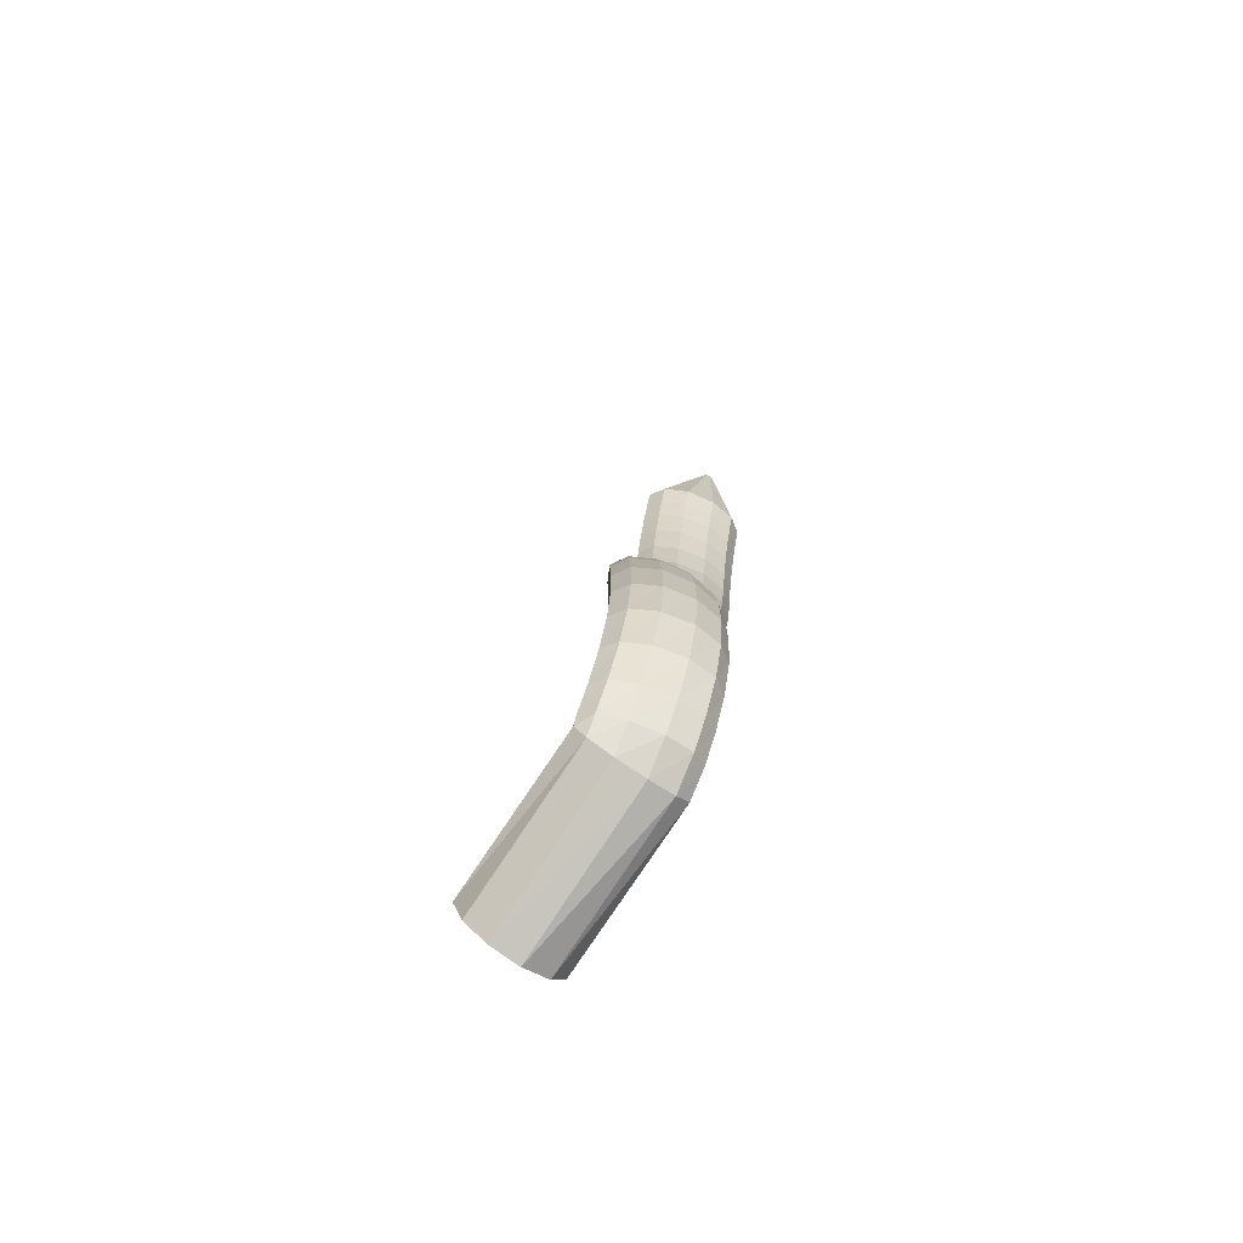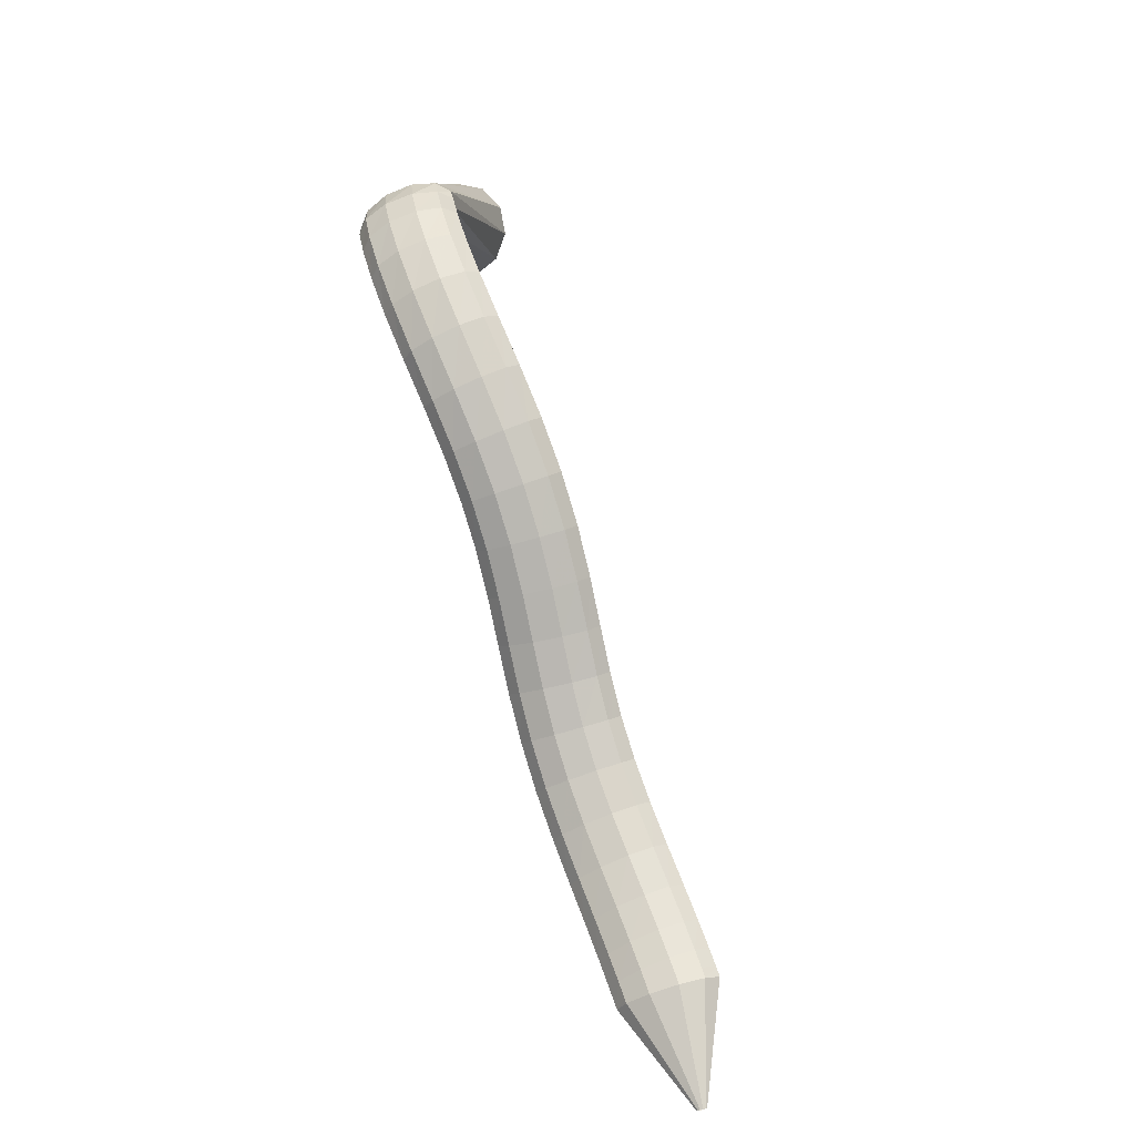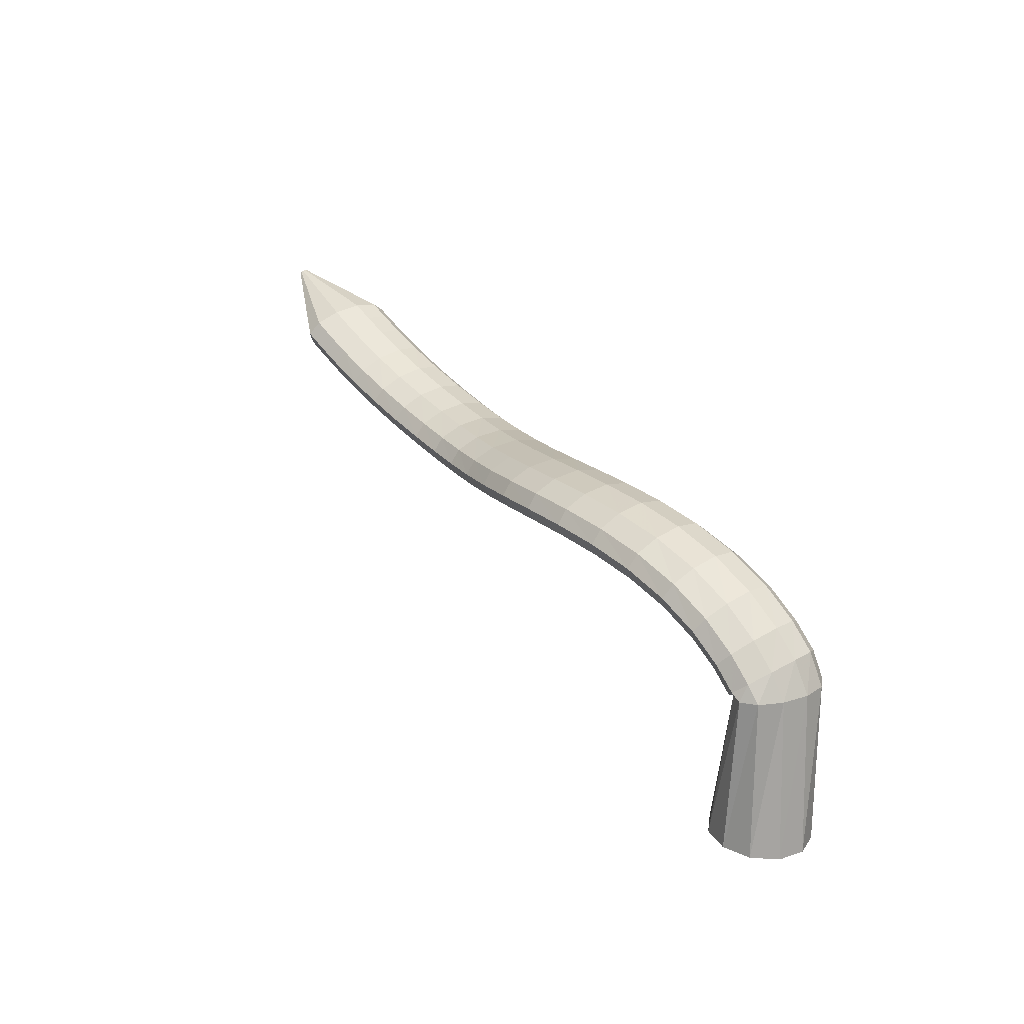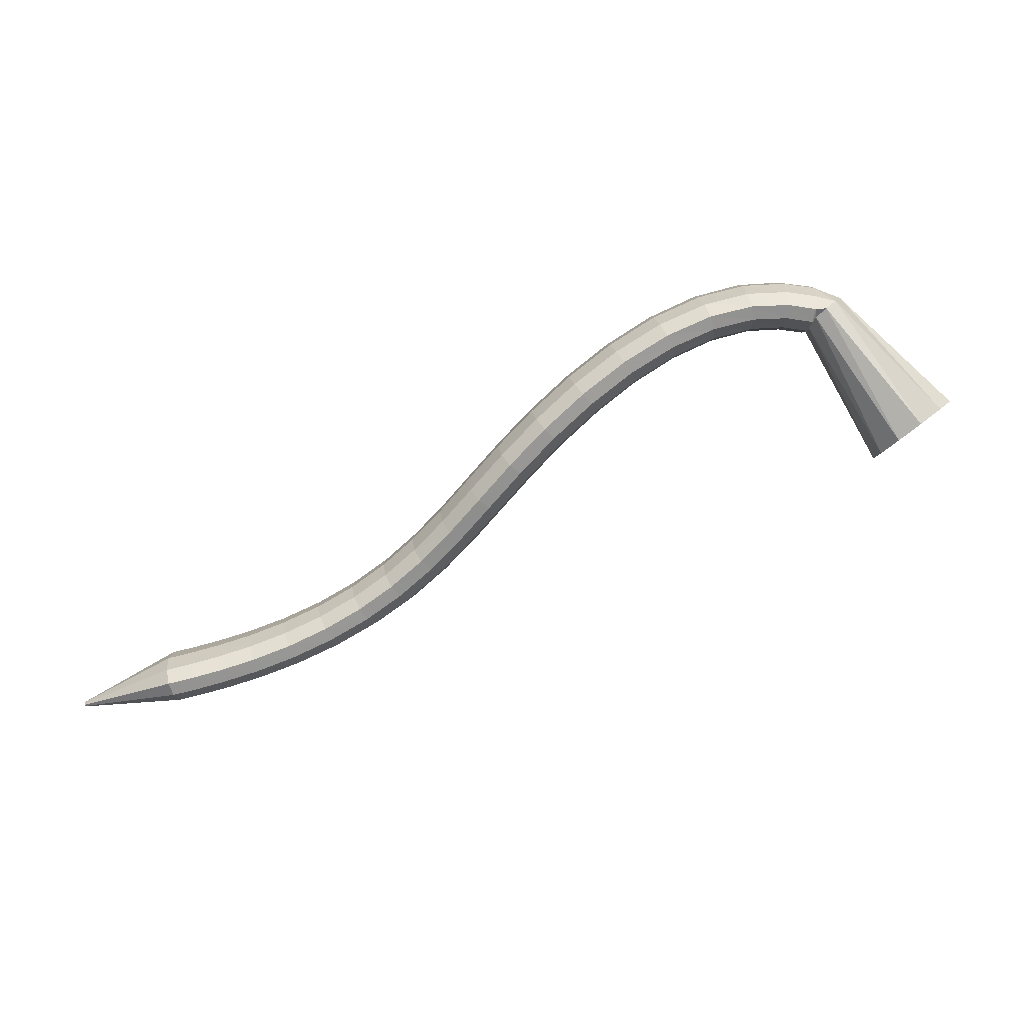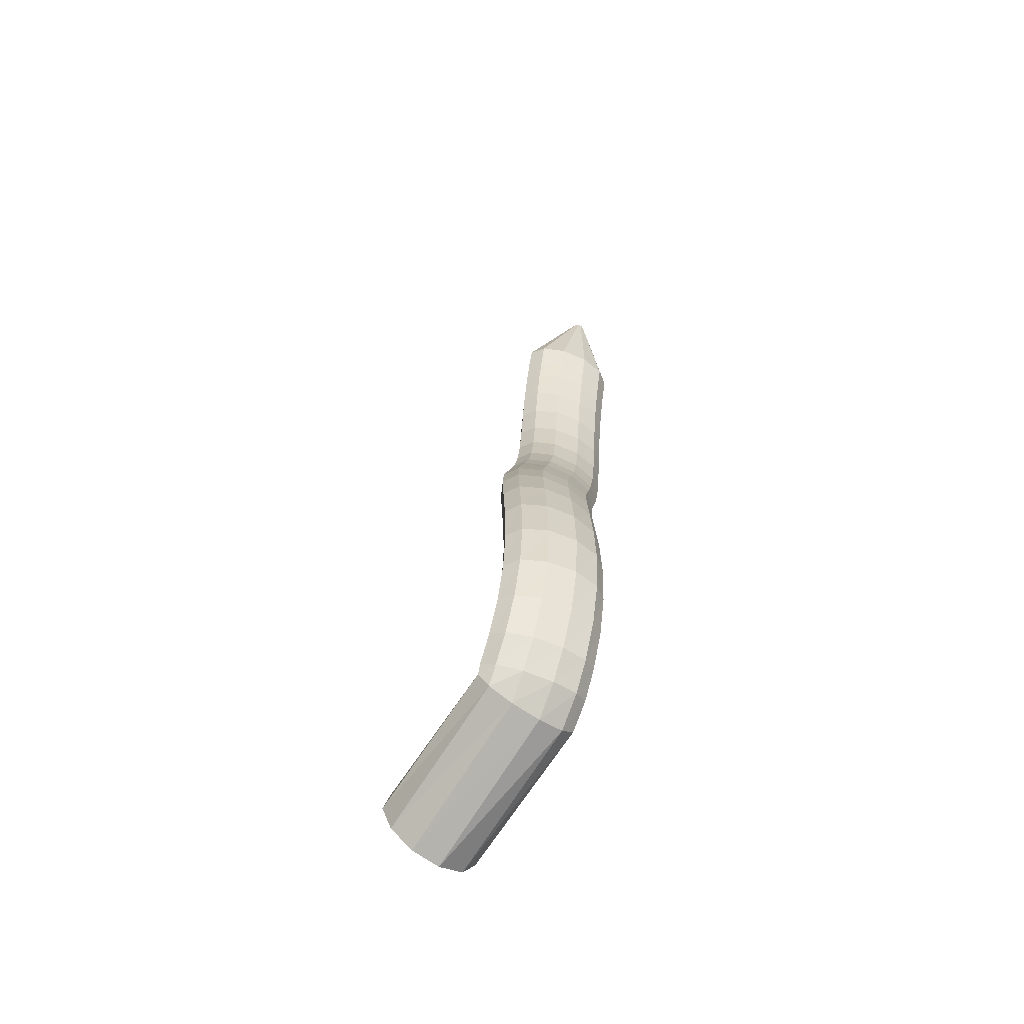
<metadata>
{"format":"obj","ext":"obj","renderer":"f3d","projection":"perspective","resolution":1024,"background":"white","views":[{"elev":43.4,"azim":-89.6,"up":"+Y"},{"elev":47.6,"azim":64.1,"up":"+Y"},{"elev":70.7,"azim":-134.4,"up":"+Y"},{"elev":26.4,"azim":165.0,"up":"+Y"},{"elev":53.6,"azim":-90.4,"up":"+Y"}]}
</metadata>
<code>
g tube1
v 175.7 161.3 125
v 176 162.9 122.7
v 174.9 165 121.1
v 172.8 166.8 120.7
v 170.4 167.8 121.5
v 168.3 167.7 123.4
v 167.3 166.5 125.8
v 167.7 164.6 127.8
v 169.3 162.5 128.9
v 171.7 161.1 128.6
v 174.1 160.6 127.2
v 175.7 161.3 125
v 180.9 173.3 133.5
v 181.6 174.6 131.2
v 181.4 176.1 129.6
v 180.5 177.1 129.3
v 179 177.5 130.2
v 177.6 177 132.2
v 176.6 175.8 134.6
v 176.4 174.3 136.6
v 176.9 173 137.6
v 178.2 172.3 137.3
v 179.6 172.4 135.7
v 180.9 173.3 133.5
v 181.2 173 133.4
v 181.7 174.1 131
v 181.8 175.7 129.5
v 181.6 177.1 129.5
v 181 177.9 130.8
v 180.2 178 133.2
v 179.6 177.2 135.9
v 179.3 175.8 137.9
v 179.3 174.2 138.7
v 179.8 173 138
v 180.5 172.6 136
v 181.2 173 133.4
v 183.6 173.3 134.1
v 184.1 174.5 131.7
v 184.4 176.1 130.2
v 184.3 177.5 130.3
v 184 178.4 131.7
v 183.4 178.4 134.1
v 182.8 177.6 136.8
v 182.4 176.2 138.8
v 182.3 174.6 139.5
v 182.5 173.4 138.7
v 183 172.9 136.7
v 183.6 173.3 134.1
v 186.9 173.2 134.7
v 187.5 174.4 132.3
v 187.9 176 130.9
v 188.1 177.4 131
v 188 178.3 132.5
v 187.6 178.3 135
v 187.1 177.4 137.6
v 186.6 176 139.6
v 186.2 174.4 140.3
v 186.2 173.2 139.4
v 186.5 172.8 137.4
v 186.9 173.2 134.7
v 190.8 172.4 135.1
v 191.4 173.6 132.7
v 192 175.2 131.4
v 192.4 176.6 131.5
v 192.5 177.3 133.1
v 192.3 177.2 135.6
v 191.8 176.3 138.2
v 191.2 174.9 140.1
v 190.7 173.3 140.7
v 190.4 172.2 139.9
v 190.5 171.8 137.8
v 190.8 172.4 135.1
v 195 170.7 135.2
v 195.6 172 132.9
v 196.4 173.5 131.6
v 197 174.8 131.7
v 197.3 175.5 133.3
v 197.1 175.3 135.8
v 196.7 174.4 138.4
v 196 172.9 140.3
v 195.3 171.5 140.9
v 194.8 170.4 140
v 194.7 170.2 137.9
v 195 170.7 135.2
v 199.2 168.4 135.2
v 199.9 169.7 132.8
v 200.8 171.1 131.5
v 201.6 172.4 131.7
v 202 173 133.3
v 201.9 172.7 135.8
v 201.4 171.8 138.4
v 200.5 170.4 140.2
v 199.7 169 140.8
v 199.1 168 139.9
v 198.9 167.8 137.8
v 199.2 168.4 135.2
v 203.3 165.6 135
v 204.1 166.8 132.7
v 205.1 168.2 131.4
v 206 169.3 131.6
v 206.5 169.9 133.2
v 206.4 169.6 135.6
v 205.7 168.7 138.2
v 204.8 167.4 140.1
v 203.8 166.1 140.7
v 203.1 165.2 139.8
v 202.9 165.1 137.6
v 203.3 165.6 135
v 207 162.5 134.9
v 208 163.5 132.6
v 209.2 164.8 131.3
v 210.1 165.8 131.5
v 210.6 166.4 133.1
v 210.4 166.2 135.6
v 209.7 165.4 138.2
v 208.6 164.2 140
v 207.5 163 140.6
v 206.7 162.2 139.7
v 206.5 162 137.6
v 207 162.5 134.9
v 210.4 159.1 135
v 211.5 160 132.7
v 212.8 161.1 131.4
v 213.8 162.1 131.6
v 214.3 162.6 133.2
v 214.1 162.6 135.7
v 213.2 161.9 138.3
v 212 160.8 140.1
v 210.7 159.7 140.7
v 209.9 158.9 139.8
v 209.8 158.7 137.7
v 210.4 159.1 135
v 213.5 155.5 135.3
v 214.7 156.3 133
v 216.1 157.4 131.7
v 217.2 158.3 131.9
v 217.6 158.9 133.5
v 217.3 158.9 136
v 216.4 158.3 138.6
v 215 157.3 140.4
v 213.8 156.3 141
v 213 155.5 140.1
v 212.9 155.2 138
v 213.5 155.5 135.3
v 216.6 151.9 135.7
v 217.8 152.7 133.4
v 219.2 153.8 132.2
v 220.3 154.7 132.3
v 220.7 155.3 133.9
v 220.4 155.3 136.4
v 219.4 154.8 139
v 218 153.8 140.8
v 216.8 152.7 141.4
v 216 151.9 140.5
v 215.9 151.6 138.4
v 216.6 151.9 135.7
v 219.9 148.4 136.2
v 221 149.3 133.9
v 222.3 150.4 132.6
v 223.3 151.5 132.8
v 223.7 152.1 134.4
v 223.4 152.1 136.8
v 222.4 151.4 139.4
v 221.1 150.4 141.3
v 220 149.3 141.8
v 219.2 148.4 140.9
v 219.2 148.1 138.8
v 219.9 148.4 136.2
v 223.5 145.2 136.6
v 224.5 146.2 134.3
v 225.6 147.5 133
v 226.5 148.7 133.2
v 226.9 149.3 134.8
v 226.6 149.2 137.2
v 225.7 148.5 139.8
v 224.6 147.3 141.7
v 223.5 146 142.3
v 222.9 145.1 141.3
v 222.9 144.8 139.2
v 223.5 145.2 136.6
v 227.4 142.5 136.9
v 228.3 143.6 134.6
v 229.3 145 133.3
v 230 146.2 133.5
v 230.3 146.9 135.1
v 230 146.8 137.5
v 229.3 146 140.1
v 228.4 144.6 142
v 227.5 143.3 142.6
v 226.9 142.3 141.7
v 226.9 142 139.6
v 227.4 142.5 136.9
v 231.7 140.2 137.2
v 232.4 141.4 134.9
v 233.2 142.9 133.6
v 233.8 144.2 133.7
v 234 144.9 135.3
v 233.8 144.8 137.8
v 233.2 143.9 140.4
v 232.4 142.5 142.3
v 231.7 141 142.9
v 231.3 140 142
v 231.3 139.7 139.9
v 231.7 140.2 137.2
v 236 138.4 137.5
v 236.6 139.7 135.1
v 237.2 141.2 133.8
v 237.7 142.6 134
v 237.9 143.3 135.5
v 237.7 143.2 138
v 237.2 142.3 140.6
v 236.5 140.9 142.5
v 235.9 139.3 143.1
v 235.6 138.2 142.3
v 235.6 137.9 140.1
v 236 138.4 137.5
v 240.1 137.1 137.8
v 240.7 138.4 135.4
v 241.2 139.9 134.1
v 241.6 141.3 134.2
v 241.7 142.1 135.8
v 241.5 142 138.2
v 241 141.1 140.9
v 240.4 139.6 142.8
v 239.9 138.1 143.4
v 239.7 137 142.6
v 239.7 136.6 140.5
v 240.1 137.1 137.8
v 243.7 136.2 138.2
v 244.3 137.4 135.8
v 244.8 139 134.4
v 245.1 140.4 134.5
v 245.2 141.2 136.1
v 244.9 141.1 138.6
v 244.4 140.2 141.2
v 243.9 138.8 143.1
v 243.4 137.2 143.8
v 243.2 136.1 142.9
v 243.4 135.7 140.8
v 243.7 136.2 138.2
v 246.6 135.6 138.5
v 247.1 136.8 136.1
v 247.6 138.3 134.7
v 247.9 139.8 134.8
v 247.9 140.6 136.4
v 247.6 140.5 138.8
v 247.1 139.6 141.5
v 246.6 138.2 143.4
v 246.2 136.6 144.1
v 246 135.5 143.2
v 246.2 135.1 141.1
v 246.6 135.6 138.5
v 248.4 135.2 138.7
v 248.9 136.4 136.3
v 249.4 138 135
v 249.7 139.4 135.1
v 249.6 140.2 136.6
v 249.3 140.2 139.1
v 248.8 139.3 141.7
v 248.3 137.9 143.6
v 247.9 136.3 144.3
v 247.8 135.1 143.4
v 247.9 134.7 141.4
v 248.4 135.2 138.7
v 248.8 135.1 138.7
v 249.6 136.3 136.4
v 250.3 137.8 135.1
v 250.7 139.2 135.2
v 250.6 140 136.7
v 250.2 140 139.2
v 249.5 139.2 141.8
v 248.7 137.8 143.7
v 248.1 136.3 144.3
v 247.9 135.1 143.4
v 248.2 134.7 141.4
v 248.8 135.1 138.7
v 259.4 134 141.4
v 259.4 134.1 141.2
v 259.5 134.3 141
v 259.5 134.4 141.1
v 259.5 134.5 141.2
v 259.5 134.5 141.4
v 259.4 134.4 141.7
v 259.3 134.3 141.9
v 259.3 134.1 142
v 259.3 134 141.9
v 259.3 134 141.7
v 259.4 134 141.4
f 1 2 14
f 14 13 1
f 2 3 15
f 15 14 2
f 3 4 16
f 16 15 3
f 4 5 17
f 17 16 4
f 5 6 18
f 18 17 5
f 6 7 19
f 19 18 6
f 7 8 20
f 20 19 7
f 8 9 21
f 21 20 8
f 9 10 22
f 22 21 9
f 10 11 23
f 23 22 10
f 11 12 24
f 24 23 11
f 13 14 26
f 26 25 13
f 14 15 27
f 27 26 14
f 15 16 28
f 28 27 15
f 16 17 29
f 29 28 16
f 17 18 30
f 30 29 17
f 18 19 31
f 31 30 18
f 19 20 32
f 32 31 19
f 20 21 33
f 33 32 20
f 21 22 34
f 34 33 21
f 22 23 35
f 35 34 22
f 23 24 36
f 36 35 23
f 25 26 38
f 38 37 25
f 26 27 39
f 39 38 26
f 27 28 40
f 40 39 27
f 28 29 41
f 41 40 28
f 29 30 42
f 42 41 29
f 30 31 43
f 43 42 30
f 31 32 44
f 44 43 31
f 32 33 45
f 45 44 32
f 33 34 46
f 46 45 33
f 34 35 47
f 47 46 34
f 35 36 48
f 48 47 35
f 37 38 50
f 50 49 37
f 38 39 51
f 51 50 38
f 39 40 52
f 52 51 39
f 40 41 53
f 53 52 40
f 41 42 54
f 54 53 41
f 42 43 55
f 55 54 42
f 43 44 56
f 56 55 43
f 44 45 57
f 57 56 44
f 45 46 58
f 58 57 45
f 46 47 59
f 59 58 46
f 47 48 60
f 60 59 47
f 49 50 62
f 62 61 49
f 50 51 63
f 63 62 50
f 51 52 64
f 64 63 51
f 52 53 65
f 65 64 52
f 53 54 66
f 66 65 53
f 54 55 67
f 67 66 54
f 55 56 68
f 68 67 55
f 56 57 69
f 69 68 56
f 57 58 70
f 70 69 57
f 58 59 71
f 71 70 58
f 59 60 72
f 72 71 59
f 61 62 74
f 74 73 61
f 62 63 75
f 75 74 62
f 63 64 76
f 76 75 63
f 64 65 77
f 77 76 64
f 65 66 78
f 78 77 65
f 66 67 79
f 79 78 66
f 67 68 80
f 80 79 67
f 68 69 81
f 81 80 68
f 69 70 82
f 82 81 69
f 70 71 83
f 83 82 70
f 71 72 84
f 84 83 71
f 73 74 86
f 86 85 73
f 74 75 87
f 87 86 74
f 75 76 88
f 88 87 75
f 76 77 89
f 89 88 76
f 77 78 90
f 90 89 77
f 78 79 91
f 91 90 78
f 79 80 92
f 92 91 79
f 80 81 93
f 93 92 80
f 81 82 94
f 94 93 81
f 82 83 95
f 95 94 82
f 83 84 96
f 96 95 83
f 85 86 98
f 98 97 85
f 86 87 99
f 99 98 86
f 87 88 100
f 100 99 87
f 88 89 101
f 101 100 88
f 89 90 102
f 102 101 89
f 90 91 103
f 103 102 90
f 91 92 104
f 104 103 91
f 92 93 105
f 105 104 92
f 93 94 106
f 106 105 93
f 94 95 107
f 107 106 94
f 95 96 108
f 108 107 95
f 97 98 110
f 110 109 97
f 98 99 111
f 111 110 98
f 99 100 112
f 112 111 99
f 100 101 113
f 113 112 100
f 101 102 114
f 114 113 101
f 102 103 115
f 115 114 102
f 103 104 116
f 116 115 103
f 104 105 117
f 117 116 104
f 105 106 118
f 118 117 105
f 106 107 119
f 119 118 106
f 107 108 120
f 120 119 107
f 109 110 122
f 122 121 109
f 110 111 123
f 123 122 110
f 111 112 124
f 124 123 111
f 112 113 125
f 125 124 112
f 113 114 126
f 126 125 113
f 114 115 127
f 127 126 114
f 115 116 128
f 128 127 115
f 116 117 129
f 129 128 116
f 117 118 130
f 130 129 117
f 118 119 131
f 131 130 118
f 119 120 132
f 132 131 119
f 121 122 134
f 134 133 121
f 122 123 135
f 135 134 122
f 123 124 136
f 136 135 123
f 124 125 137
f 137 136 124
f 125 126 138
f 138 137 125
f 126 127 139
f 139 138 126
f 127 128 140
f 140 139 127
f 128 129 141
f 141 140 128
f 129 130 142
f 142 141 129
f 130 131 143
f 143 142 130
f 131 132 144
f 144 143 131
f 133 134 146
f 146 145 133
f 134 135 147
f 147 146 134
f 135 136 148
f 148 147 135
f 136 137 149
f 149 148 136
f 137 138 150
f 150 149 137
f 138 139 151
f 151 150 138
f 139 140 152
f 152 151 139
f 140 141 153
f 153 152 140
f 141 142 154
f 154 153 141
f 142 143 155
f 155 154 142
f 143 144 156
f 156 155 143
f 145 146 158
f 158 157 145
f 146 147 159
f 159 158 146
f 147 148 160
f 160 159 147
f 148 149 161
f 161 160 148
f 149 150 162
f 162 161 149
f 150 151 163
f 163 162 150
f 151 152 164
f 164 163 151
f 152 153 165
f 165 164 152
f 153 154 166
f 166 165 153
f 154 155 167
f 167 166 154
f 155 156 168
f 168 167 155
f 157 158 170
f 170 169 157
f 158 159 171
f 171 170 158
f 159 160 172
f 172 171 159
f 160 161 173
f 173 172 160
f 161 162 174
f 174 173 161
f 162 163 175
f 175 174 162
f 163 164 176
f 176 175 163
f 164 165 177
f 177 176 164
f 165 166 178
f 178 177 165
f 166 167 179
f 179 178 166
f 167 168 180
f 180 179 167
f 169 170 182
f 182 181 169
f 170 171 183
f 183 182 170
f 171 172 184
f 184 183 171
f 172 173 185
f 185 184 172
f 173 174 186
f 186 185 173
f 174 175 187
f 187 186 174
f 175 176 188
f 188 187 175
f 176 177 189
f 189 188 176
f 177 178 190
f 190 189 177
f 178 179 191
f 191 190 178
f 179 180 192
f 192 191 179
f 181 182 194
f 194 193 181
f 182 183 195
f 195 194 182
f 183 184 196
f 196 195 183
f 184 185 197
f 197 196 184
f 185 186 198
f 198 197 185
f 186 187 199
f 199 198 186
f 187 188 200
f 200 199 187
f 188 189 201
f 201 200 188
f 189 190 202
f 202 201 189
f 190 191 203
f 203 202 190
f 191 192 204
f 204 203 191
f 193 194 206
f 206 205 193
f 194 195 207
f 207 206 194
f 195 196 208
f 208 207 195
f 196 197 209
f 209 208 196
f 197 198 210
f 210 209 197
f 198 199 211
f 211 210 198
f 199 200 212
f 212 211 199
f 200 201 213
f 213 212 200
f 201 202 214
f 214 213 201
f 202 203 215
f 215 214 202
f 203 204 216
f 216 215 203
f 205 206 218
f 218 217 205
f 206 207 219
f 219 218 206
f 207 208 220
f 220 219 207
f 208 209 221
f 221 220 208
f 209 210 222
f 222 221 209
f 210 211 223
f 223 222 210
f 211 212 224
f 224 223 211
f 212 213 225
f 225 224 212
f 213 214 226
f 226 225 213
f 214 215 227
f 227 226 214
f 215 216 228
f 228 227 215
f 217 218 230
f 230 229 217
f 218 219 231
f 231 230 218
f 219 220 232
f 232 231 219
f 220 221 233
f 233 232 220
f 221 222 234
f 234 233 221
f 222 223 235
f 235 234 222
f 223 224 236
f 236 235 223
f 224 225 237
f 237 236 224
f 225 226 238
f 238 237 225
f 226 227 239
f 239 238 226
f 227 228 240
f 240 239 227
f 229 230 242
f 242 241 229
f 230 231 243
f 243 242 230
f 231 232 244
f 244 243 231
f 232 233 245
f 245 244 232
f 233 234 246
f 246 245 233
f 234 235 247
f 247 246 234
f 235 236 248
f 248 247 235
f 236 237 249
f 249 248 236
f 237 238 250
f 250 249 237
f 238 239 251
f 251 250 238
f 239 240 252
f 252 251 239
f 241 242 254
f 254 253 241
f 242 243 255
f 255 254 242
f 243 244 256
f 256 255 243
f 244 245 257
f 257 256 244
f 245 246 258
f 258 257 245
f 246 247 259
f 259 258 246
f 247 248 260
f 260 259 247
f 248 249 261
f 261 260 248
f 249 250 262
f 262 261 249
f 250 251 263
f 263 262 250
f 251 252 264
f 264 263 251
f 253 254 266
f 266 265 253
f 254 255 267
f 267 266 254
f 255 256 268
f 268 267 255
f 256 257 269
f 269 268 256
f 257 258 270
f 270 269 257
f 258 259 271
f 271 270 258
f 259 260 272
f 272 271 259
f 260 261 273
f 273 272 260
f 261 262 274
f 274 273 261
f 262 263 275
f 275 274 262
f 263 264 276
f 276 275 263
f 265 266 278
f 278 277 265
f 266 267 279
f 279 278 266
f 267 268 280
f 280 279 267
f 268 269 281
f 281 280 268
f 269 270 282
f 282 281 269
f 270 271 283
f 283 282 270
f 271 272 284
f 284 283 271
f 272 273 285
f 285 284 272
f 273 274 286
f 286 285 273
f 274 275 287
f 287 286 274
f 275 276 288
f 288 287 275

</code>
